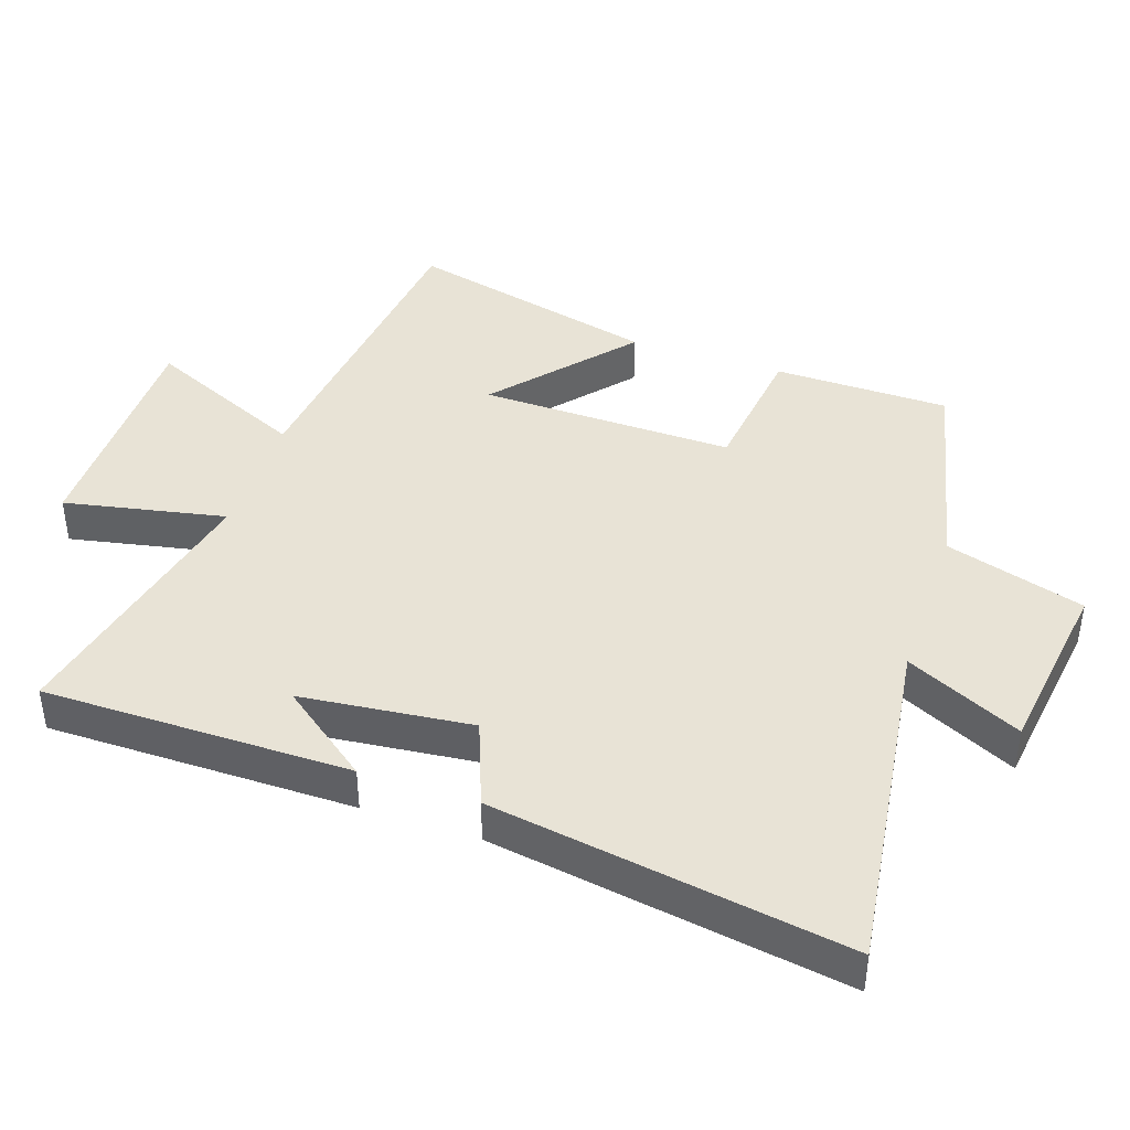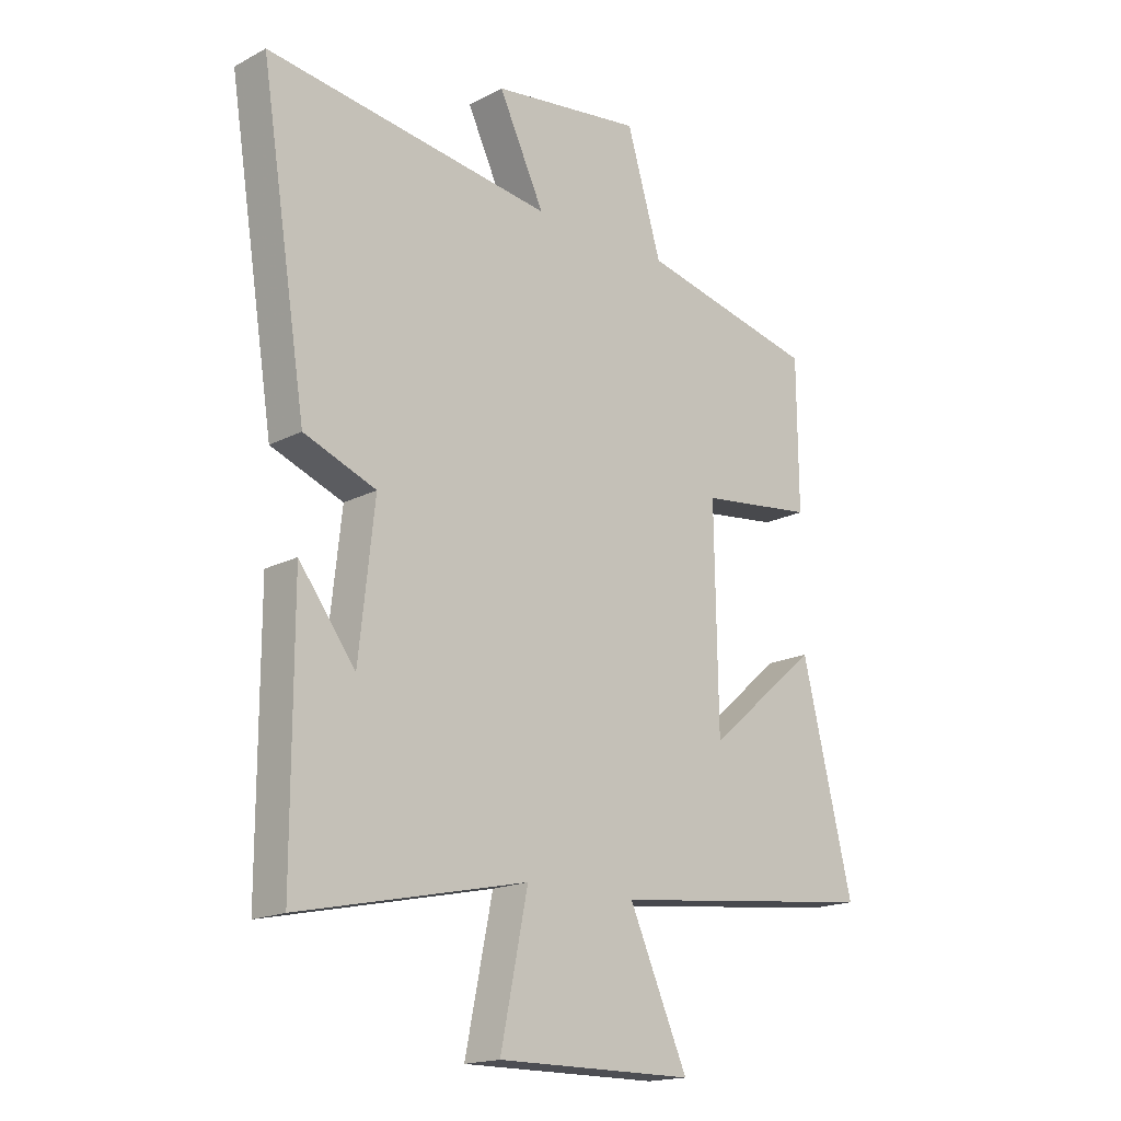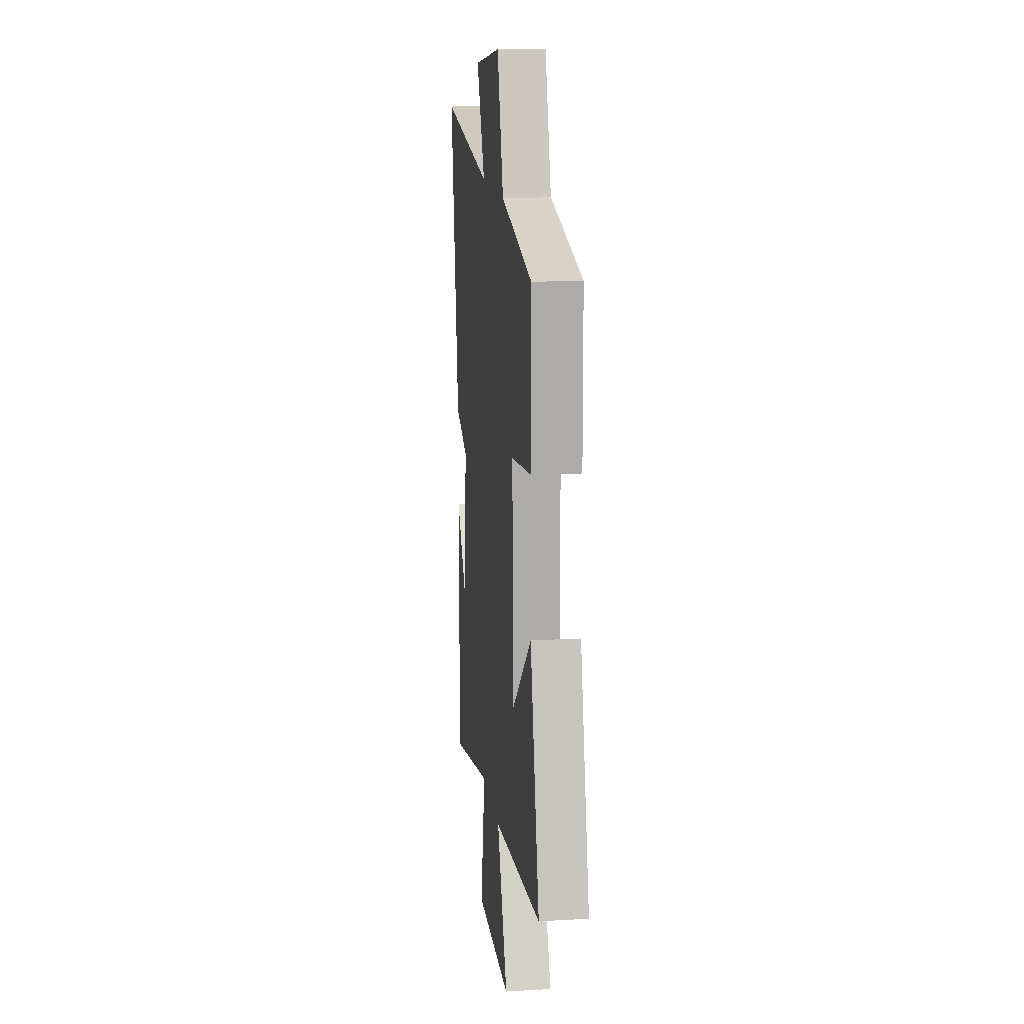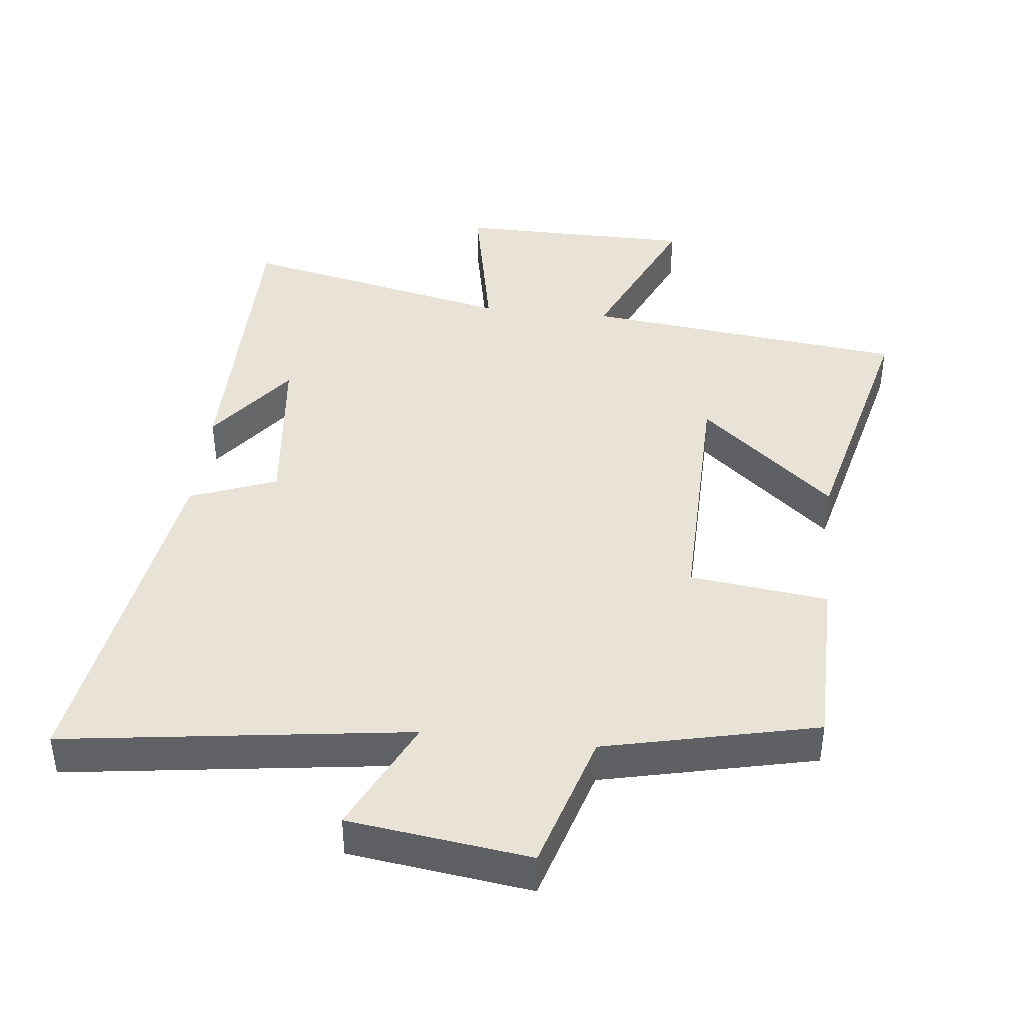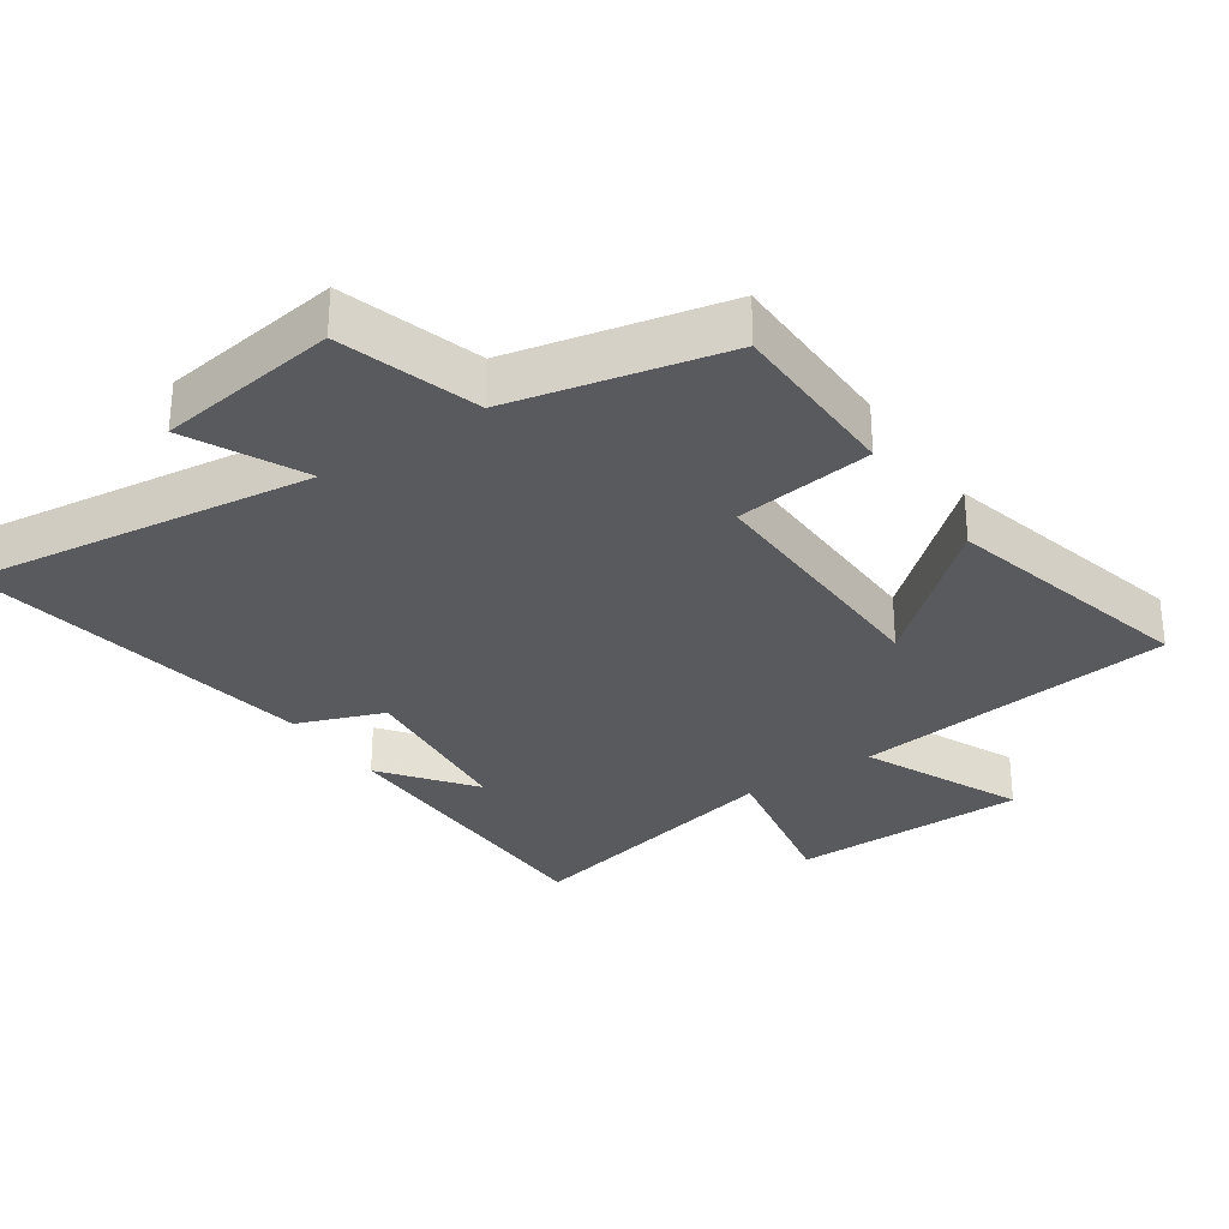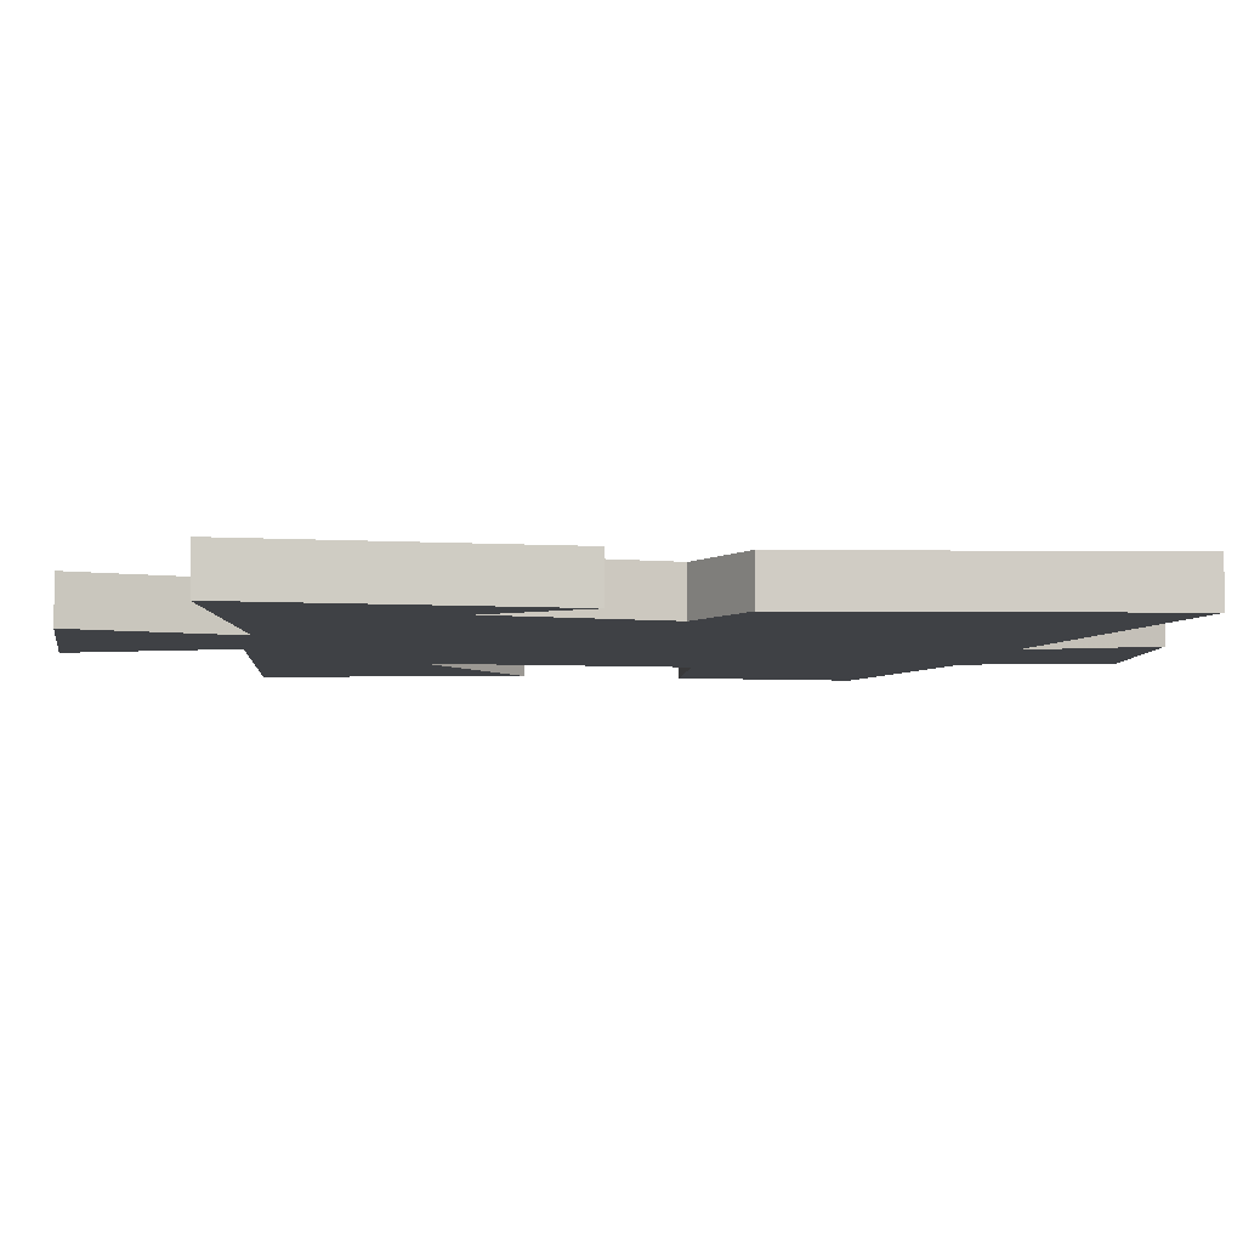
<metadata>
{"format":"obj","ext":"obj","renderer":"f3d","projection":"perspective","resolution":1024,"background":"white","views":[{"elev":41.8,"azim":-71.2,"up":"+Y"},{"elev":-17.5,"azim":-44.1,"up":"+Z"},{"elev":14.6,"azim":83.0,"up":"+Z"},{"elev":41.8,"azim":6.4,"up":"+Y"},{"elev":-30.6,"azim":34.7,"up":"+Y"},{"elev":-5.5,"azim":-100.7,"up":"+Y"}]}
</metadata>
<code>
v -0.583 0.07 0.571
v -0.069 0.07 0.5
v -0.151 0.07 0.672
v 0.119 0.07 0.708
v 0.181 0.07 0.5
v 0.498 0.07 0.427
v 0.5 0.07 0.165
v 0.294 0.07 0.14
v 0.3 0.07 -0.24
v 0.5 0.07 -0.069
v 0.591 0.07 -0.446
v 0.109 0.07 -0.5
v 0.214 0.07 -0.738
v -0.14 0.07 -0.74
v -0.091 0.07 -0.5
v -0.5 0.07 -0.589
v -0.5 0.07 -0.13
v -0.399 0.07 -0.264
v -0.371 0.07 -0.008
v -0.5 0.07 0.042
v -0.583 0 0.571
v -0.069 0 0.5
v -0.151 0 0.672
v 0.119 0 0.708
v 0.181 0 0.5
v 0.498 0 0.427
v 0.5 0 0.165
v 0.294 0 0.14
v 0.3 0 -0.24
v 0.5 0 -0.069
v 0.591 0 -0.446
v 0.109 0 -0.5
v 0.214 0 -0.738
v -0.14 0 -0.74
v -0.091 0 -0.5
v -0.5 0 -0.589
v -0.5 0 -0.13
v -0.399 0 -0.264
v -0.371 0 -0.008
v -0.5 0 0.042
f 19 20 1 2
f 18 19 2
f 16 17 18
f 15 16 18 2
f 12 13 14 15
f 12 15 2
f 9 10 11 12
f 8 9 12 2
f 7 8 2
f 6 7 2
f 5 6 2
f 2 3 4 5
f 22 21 40 39
f 22 39 38
f 38 37 36
f 22 38 36 35
f 35 34 33 32
f 22 35 32
f 32 31 30 29
f 22 32 29 28
f 22 28 27
f 22 27 26
f 22 26 25
f 25 24 23 22
f 1 21 22 2
f 2 22 23 3
f 3 23 24 4
f 4 24 25 5
f 5 25 26 6
f 6 26 27 7
f 7 27 28 8
f 8 28 29 9
f 9 29 30 10
f 10 30 31 11
f 11 31 32 12
f 12 32 33 13
f 13 33 34 14
f 14 34 35 15
f 15 35 36 16
f 16 36 37 17
f 17 37 38 18
f 18 38 39 19
f 19 39 40 20
f 20 40 21 1

</code>
